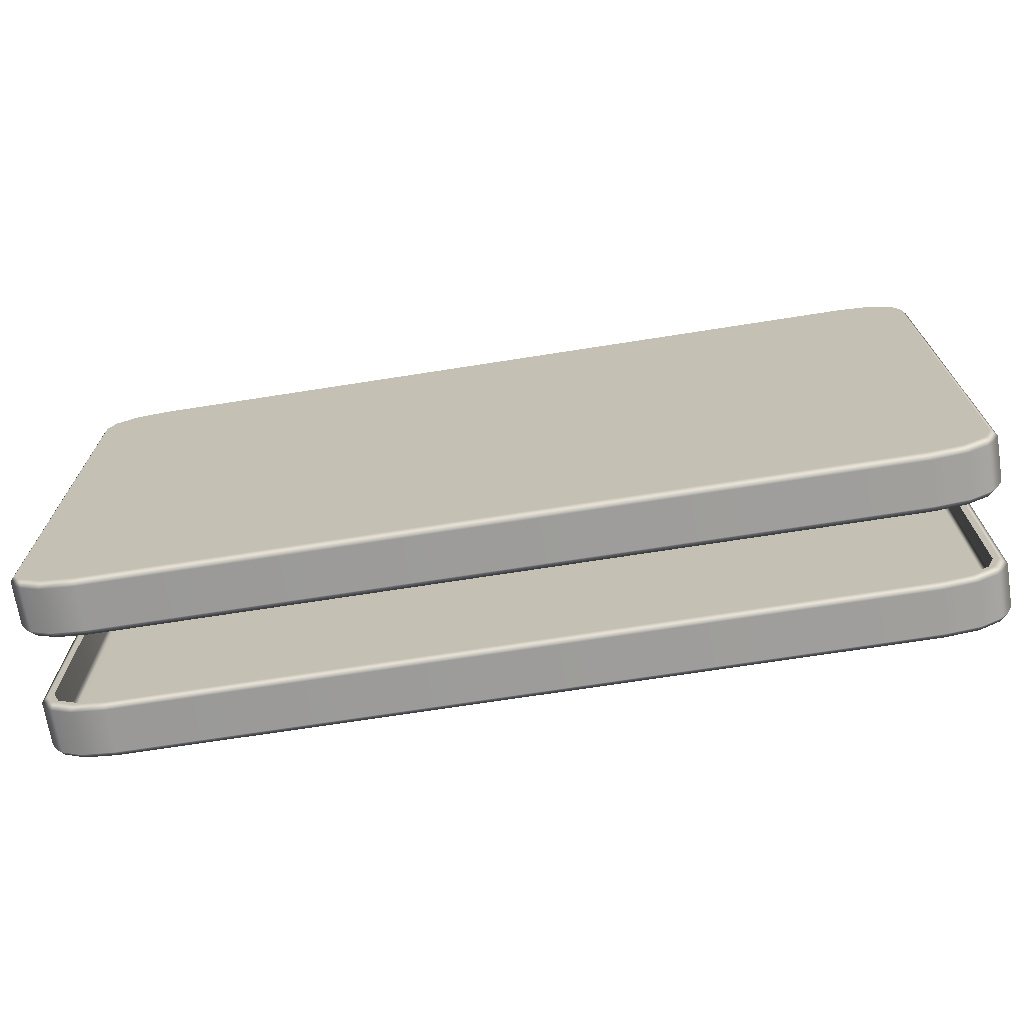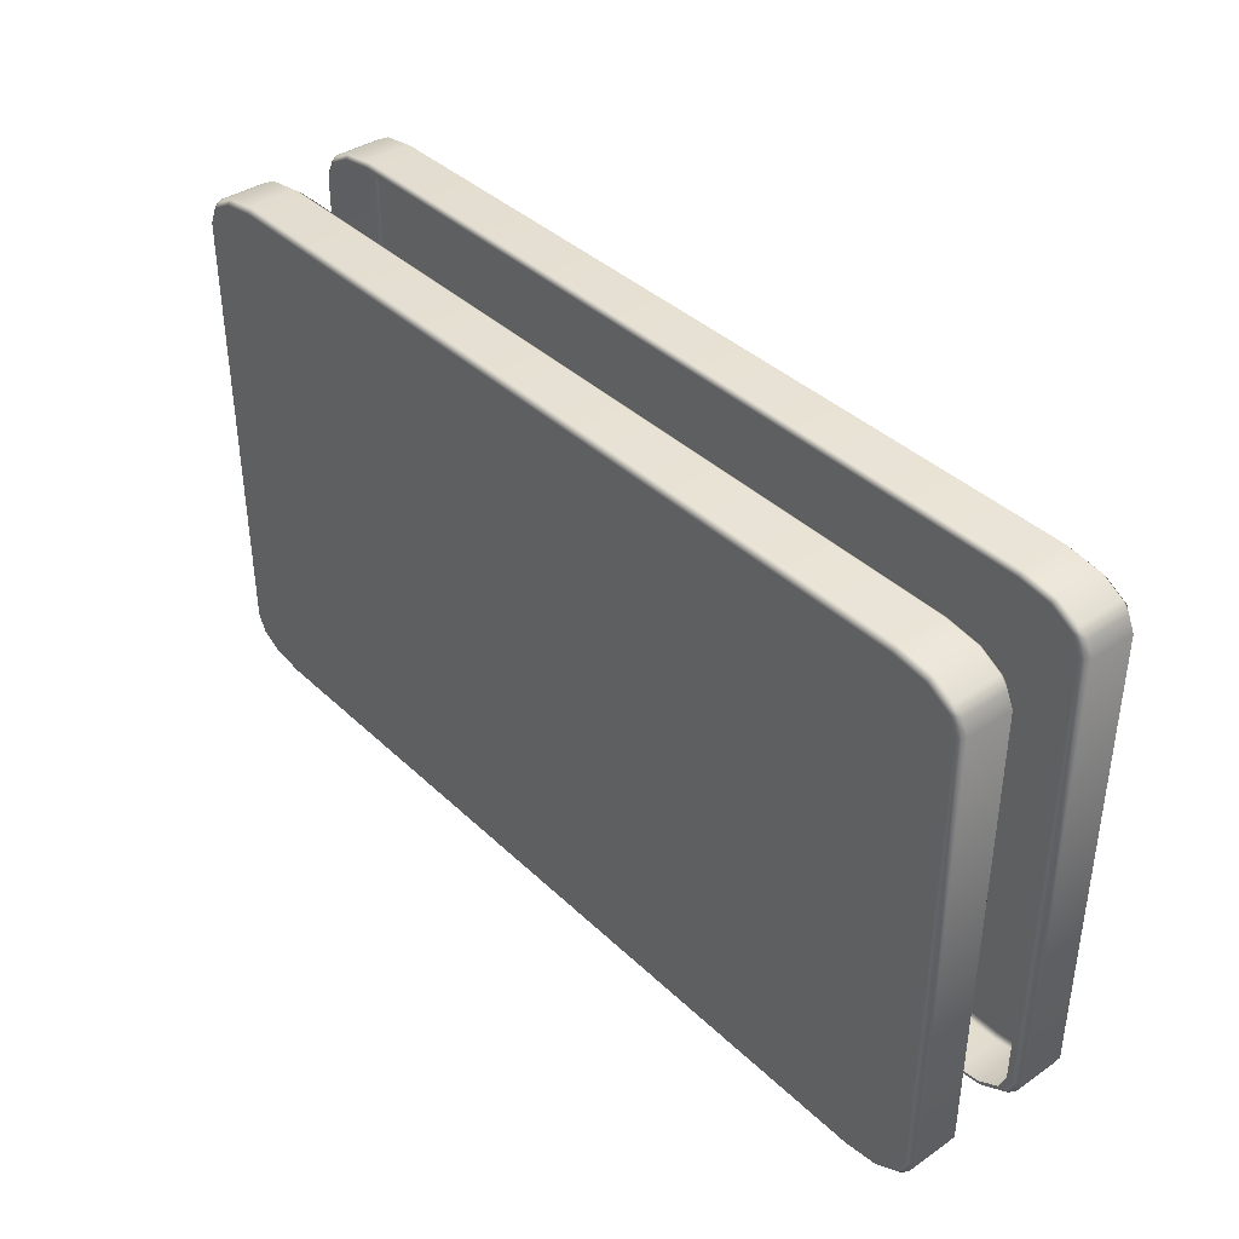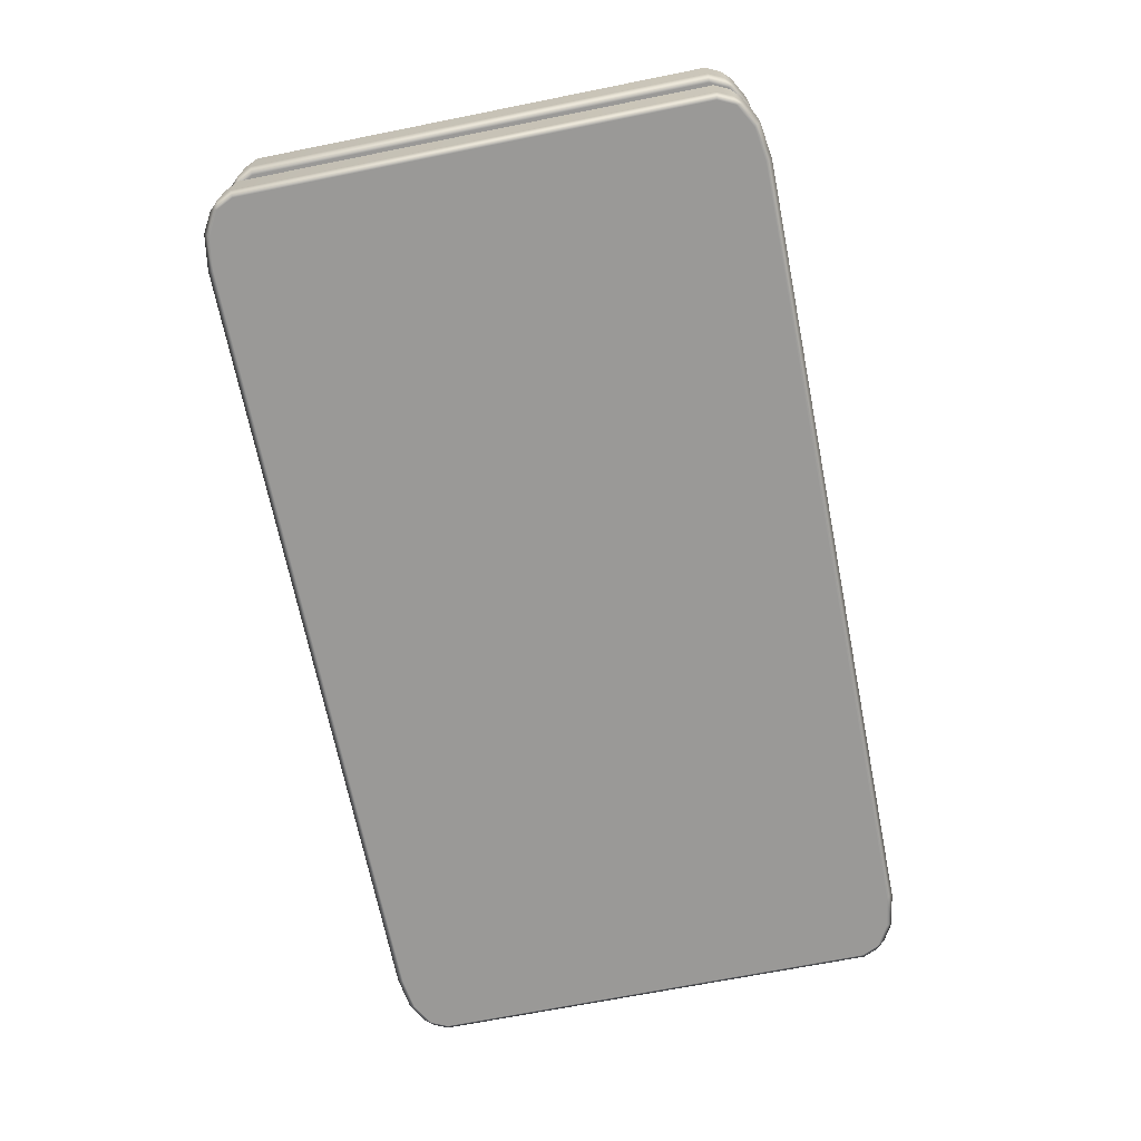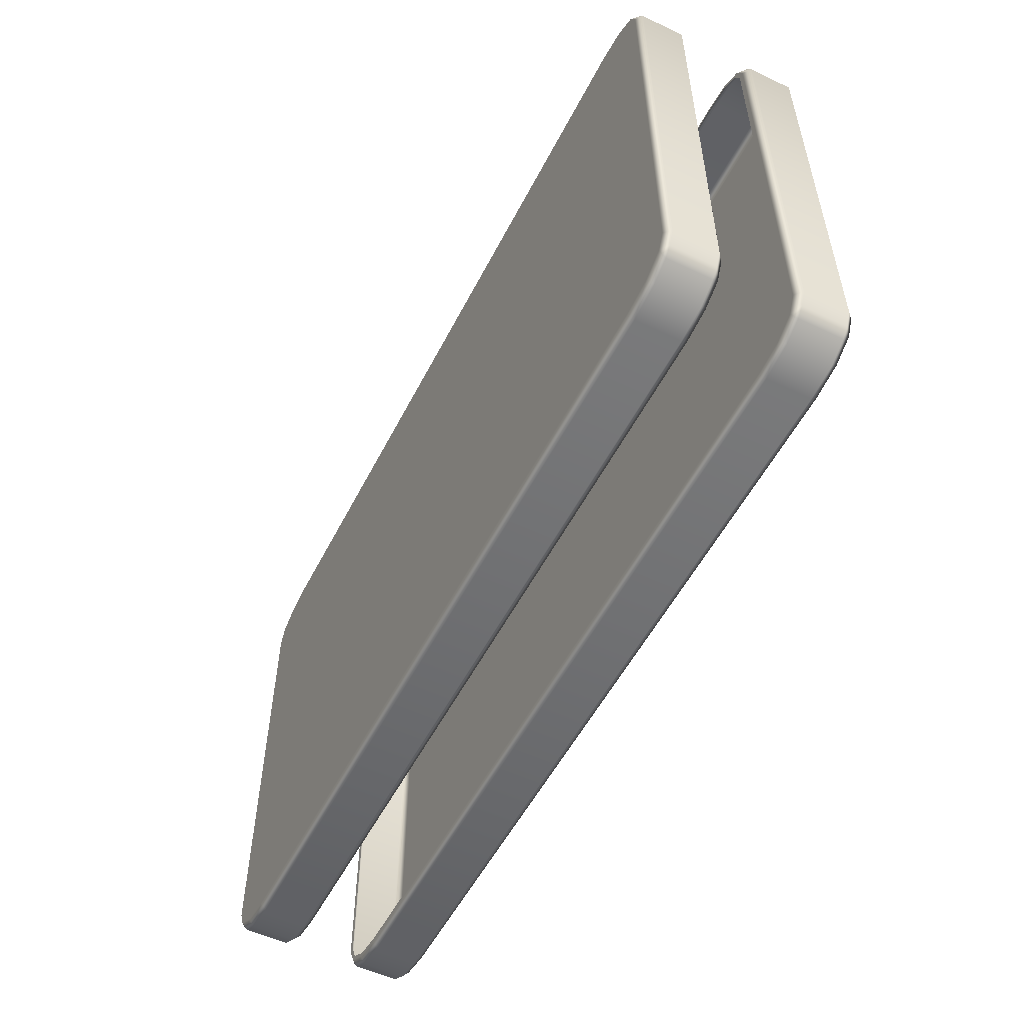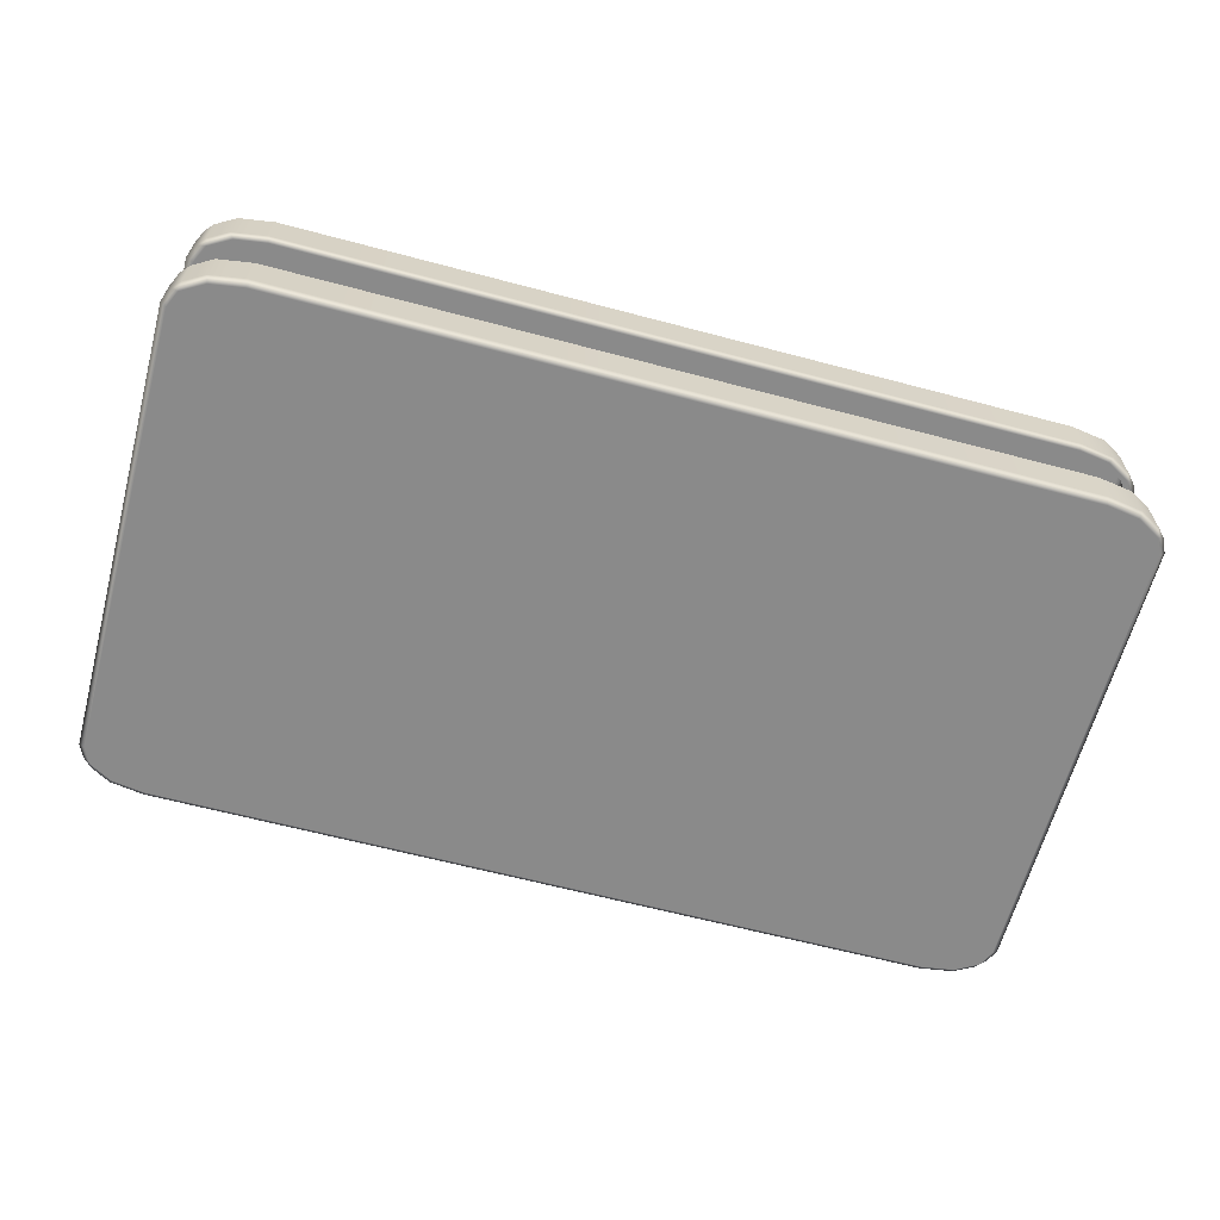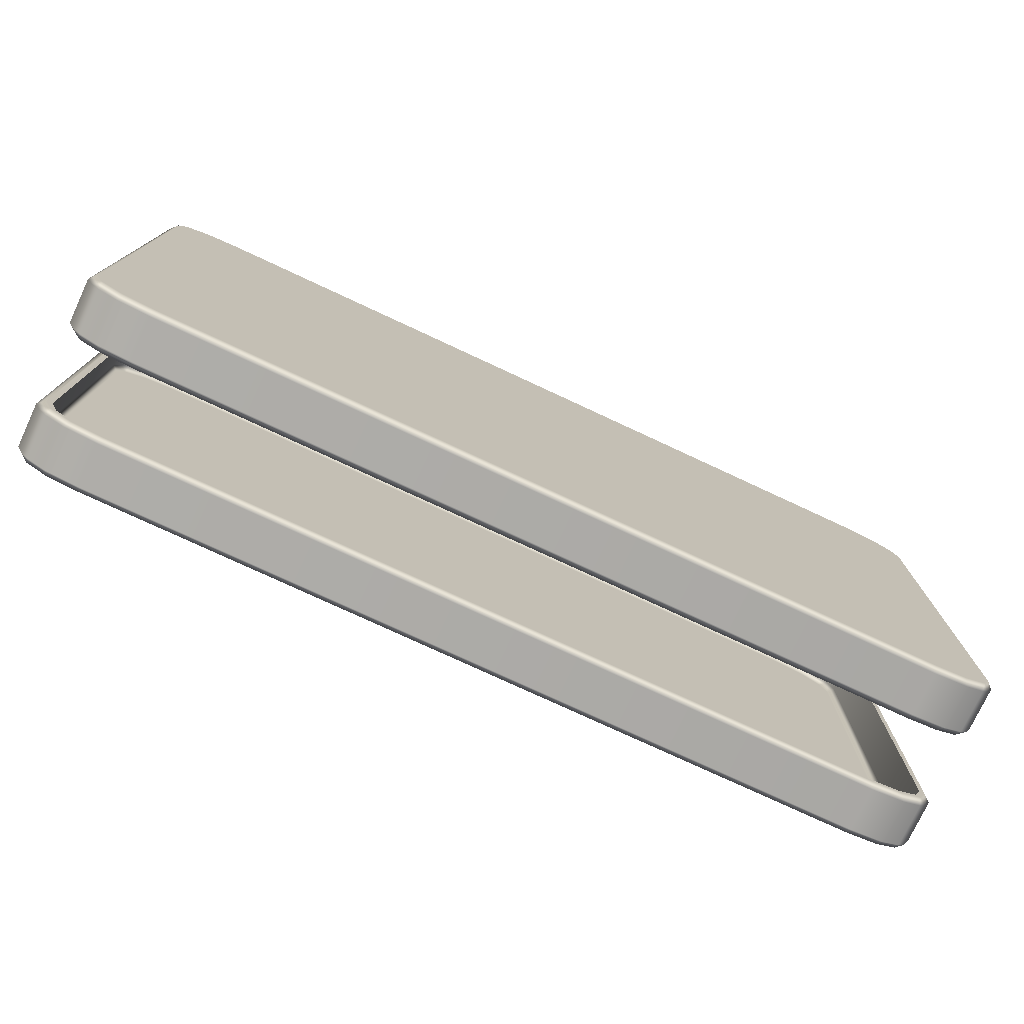
<metadata>
{"format":"obj","ext":"obj","renderer":"f3d","projection":"perspective","resolution":1024,"background":"white","views":[{"elev":-70.2,"azim":-171.1,"up":"+Z"},{"elev":39.1,"azim":49.5,"up":"+Z"},{"elev":-68.9,"azim":-78.7,"up":"+Y"},{"elev":-54.0,"azim":63.2,"up":"+Z"},{"elev":-63.6,"azim":-15.0,"up":"+Y"},{"elev":-76.2,"azim":-25.0,"up":"+Z"}]}
</metadata>
<code>
o redhills_tower_buildingchunk_windowframe_Cube.002
v 7.085 0.5488 -3.574
v 6.965 0.5488 -3.841
v 6.175 0.5488 -4.094
v 6.643 0.5488 -4.025
v 6.175 0.5488 4.094
v 6.643 0.5488 4.025
v 7.085 0.5488 3.574
v 6.965 0.5488 3.841
v -6.965 0.5488 -3.841
v -7.085 0.5488 -3.574
v -6.643 0.5488 -4.025
v -6.175 0.5488 -4.094
v -6.965 0.5488 3.841
v -7.085 0.5488 3.574
v -6.643 0.5488 4.025
v -6.175 0.5488 4.094
v 7.085 -0.5488 -3.574
v 6.965 -0.5488 -3.841
v 6.175 -0.5488 -4.094
v 6.643 -0.5488 -4.025
v 6.175 -0.5488 4.094
v 6.643 -0.5488 4.025
v 7.085 -0.5488 3.574
v 6.965 -0.5488 3.841
v -6.965 -0.5488 -3.841
v -7.085 -0.5488 -3.574
v -6.643 -0.5488 -4.025
v -6.175 -0.5488 -4.094
v -6.965 -0.5488 3.841
v -7.085 -0.5488 3.574
v -6.643 -0.5488 4.025
v -6.175 -0.5488 4.094
v -7.197 1.447 3.568
v -7.297 1.347 3.59
v -6.203 1.347 4.215
v -6.195 1.447 4.115
v -7.063 1.347 3.952
v -7.073 1.447 3.831
v -7.192 1.347 3.812
v -6.716 1.447 4.035
v -6.75 1.347 4.131
v -6.195 1.447 -4.115
v -6.203 1.347 -4.215
v -7.297 1.347 -3.59
v -7.197 1.447 -3.568
v -6.75 1.347 -4.131
v -6.716 1.447 -4.035
v -7.063 1.347 -3.952
v -7.192 1.347 -3.812
v -7.073 1.447 -3.831
v 6.195 1.447 4.115
v 6.202 1.347 4.215
v 7.297 1.347 3.59
v 7.197 1.447 3.568
v 6.75 1.347 4.131
v 6.716 1.447 4.035
v 7.063 1.347 3.952
v 7.192 1.347 3.812
v 7.073 1.447 3.831
v 7.197 1.447 -3.568
v 7.297 1.347 -3.59
v 6.202 1.347 -4.215
v 6.195 1.447 -4.115
v 7.192 1.347 -3.812
v 7.063 1.347 -3.952
v 7.073 1.447 -3.831
v 6.75 1.347 -4.131
v 6.716 1.447 -4.035
v -6.185 0.5488 4.139
v -6.203 0.6488 4.215
v -6.682 0.5488 4.065
v -6.75 0.6488 4.131
v -7.192 0.6488 3.812
v -7.037 0.5488 3.865
v -7.063 0.6488 3.952
v -7.297 0.6488 3.59
v -7.173 0.5488 3.581
v -6.203 0.6488 -4.215
v -6.185 0.5488 -4.139
v -6.75 0.6488 -4.131
v -6.682 0.5488 -4.065
v -7.192 0.6488 -3.812
v -7.063 0.6488 -3.952
v -7.037 0.5488 -3.865
v -7.173 0.5488 -3.581
v -7.297 0.6488 -3.59
v 7.297 0.6488 -3.59
v 7.173 0.5488 -3.581
v 7.063 0.6488 -3.952
v 7.192 0.6488 -3.812
v 7.037 0.5488 -3.865
v 6.75 0.6488 -4.131
v 6.682 0.5488 -4.065
v 6.185 0.5488 -4.139
v 6.202 0.6488 -4.215
v 6.202 0.6488 4.215
v 6.185 0.5488 4.139
v 6.75 0.6488 4.131
v 6.682 0.5488 4.065
v 7.192 0.6488 3.812
v 7.063 0.6488 3.952
v 7.037 0.5488 3.865
v 7.173 0.5488 3.581
v 7.297 0.6488 3.59
v -7.297 -1.347 3.59
v -7.197 -1.447 3.568
v -6.195 -1.447 4.115
v -6.203 -1.347 4.215
v -7.063 -1.347 3.952
v -7.192 -1.347 3.812
v -7.073 -1.447 3.831
v -6.75 -1.347 4.131
v -6.716 -1.447 4.035
v -6.203 -1.347 -4.215
v -6.195 -1.447 -4.115
v -7.197 -1.447 -3.568
v -7.297 -1.347 -3.59
v -6.716 -1.447 -4.035
v -6.75 -1.347 -4.131
v -7.063 -1.347 -3.952
v -7.073 -1.447 -3.831
v -7.192 -1.347 -3.812
v 6.202 -1.347 4.215
v 6.195 -1.447 4.115
v 7.197 -1.447 3.568
v 7.297 -1.347 3.59
v 6.716 -1.447 4.035
v 6.75 -1.347 4.131
v 7.063 -1.347 3.952
v 7.073 -1.447 3.831
v 7.192 -1.347 3.812
v 7.297 -1.347 -3.59
v 7.197 -1.447 -3.568
v 6.195 -1.447 -4.115
v 6.202 -1.347 -4.215
v 7.192 -1.347 -3.812
v 7.073 -1.447 -3.831
v 7.063 -1.347 -3.952
v 6.716 -1.447 -4.035
v 6.75 -1.347 -4.131
v -6.203 -0.6488 4.215
v -6.185 -0.5488 4.139
v -6.75 -0.6488 4.131
v -6.682 -0.5488 4.065
v -7.192 -0.6488 3.812
v -7.063 -0.6488 3.952
v -7.037 -0.5488 3.865
v -7.173 -0.5488 3.581
v -7.297 -0.6488 3.59
v -6.185 -0.5488 -4.139
v -6.203 -0.6488 -4.215
v -6.682 -0.5488 -4.065
v -6.75 -0.6488 -4.131
v -7.037 -0.5488 -3.865
v -7.063 -0.6488 -3.952
v -7.192 -0.6488 -3.812
v -7.297 -0.6488 -3.59
v -7.173 -0.5488 -3.581
v 7.173 -0.5488 -3.581
v 7.297 -0.6488 -3.59
v 7.063 -0.6488 -3.952
v 7.037 -0.5488 -3.865
v 7.192 -0.6488 -3.812
v 6.682 -0.5488 -4.065
v 6.75 -0.6488 -4.131
v 6.202 -0.6488 -4.215
v 6.185 -0.5488 -4.139
v 6.185 -0.5488 4.139
v 6.202 -0.6488 4.215
v 6.682 -0.5488 4.065
v 6.75 -0.6488 4.131
v 7.192 -0.6488 3.812
v 7.037 -0.5488 3.865
v 7.063 -0.6488 3.952
v 7.297 -0.6488 3.59
v 7.173 -0.5488 3.581
f 67 92 95 62
f 76 34 44 86
f 78 43 62 95
f 49 82 86 44
f 46 80 83 48
f 55 98 101 57
f 65 89 92 67
f 58 100 104 53
f 87 61 53 104
f 61 87 90 64
f 97 69 16 5
f 52 96 98 55
f 60 66 68 63 42 47 50 45 33 38 40 36 51 56 59 54
f 43 78 80 46
f 72 41 37 75
f 70 35 41 72
f 85 84 9 10
f 71 74 13 15
f 91 88 1 2
f 102 99 6 8
f 74 77 14 13
f 103 102 8 7
f 69 71 15 16
f 88 103 7 1
f 96 52 35 70
f 99 97 5 6
f 84 81 11 9
f 81 79 12 11
f 79 94 3 12
f 94 93 4 3
f 145 149 105 110
f 93 91 2 4
f 77 85 10 14
f 140 135 166 165
f 149 157 117 105
f 151 166 135 114
f 122 117 157 156
f 119 120 155 153
f 128 129 174 171
f 138 140 165 161
f 131 126 175 172
f 160 175 126 132
f 132 136 163 160
f 168 21 32 142
f 123 128 171 169
f 133 125 130 127 124 107 113 111 106 116 121 118 115 134 139 137
f 114 119 153 151
f 143 146 109 112
f 141 143 112 108
f 158 26 25 154
f 144 31 29 147
f 162 18 17 159
f 173 24 22 170
f 147 29 30 148
f 176 23 24 173
f 142 32 31 144
f 159 17 23 176
f 169 141 108 123
f 170 22 21 168
f 154 25 27 152
f 152 27 28 150
f 150 28 19 167
f 167 19 20 164
f 164 20 18 162
f 148 30 26 158
f 37 38 39
f 48 49 50
f 57 58 59
f 64 65 66
f 73 74 75
f 82 83 84
f 89 90 91
f 100 101 102
f 109 110 111
f 120 121 122
f 129 130 131
f 136 137 138
f 145 146 147
f 154 155 156
f 161 162 163
f 172 173 174
f 36 40 41 35
f 40 38 37 41
f 38 33 34 39
f 47 42 43 46
f 50 47 46 48
f 45 50 49 44
f 66 60 61 64
f 68 66 65 67
f 63 68 67 62
f 56 51 52 55
f 59 56 55 57
f 54 59 58 53
f 33 45 44 34
f 51 36 35 52
f 53 61 60 54
f 62 43 42 63
f 104 100 102 103
f 101 98 99 102
f 98 96 97 99
f 95 92 93 94
f 92 89 91 93
f 90 87 88 91
f 86 82 84 85
f 83 80 81 84
f 80 78 79 81
f 73 76 77 74
f 72 75 74 71
f 70 72 71 69
f 78 95 94 79
f 76 86 85 77
f 87 104 103 88
f 96 70 69 97
f 39 73 75 37
f 82 49 48 83
f 89 65 64 90
f 100 58 57 101
f 108 112 113 107
f 112 109 111 113
f 110 105 106 111
f 119 114 115 118
f 120 119 118 121
f 117 122 121 116
f 136 132 133 137
f 140 138 137 139
f 135 140 139 134
f 128 123 124 127
f 129 128 127 130
f 126 131 130 125
f 105 117 116 106
f 123 108 107 124
f 125 133 132 126
f 134 115 114 135
f 176 173 172 175
f 173 170 171 174
f 170 168 169 171
f 167 164 165 166
f 164 162 161 165
f 162 159 160 163
f 158 154 156 157
f 154 152 153 155
f 152 150 151 153
f 147 148 149 145
f 144 147 146 143
f 142 144 143 141
f 150 167 166 151
f 148 158 157 149
f 159 176 175 160
f 168 142 141 169
f 109 146 145 110
f 155 120 122 156
f 163 136 138 161
f 174 129 131 172
f 73 39 34 76

</code>
